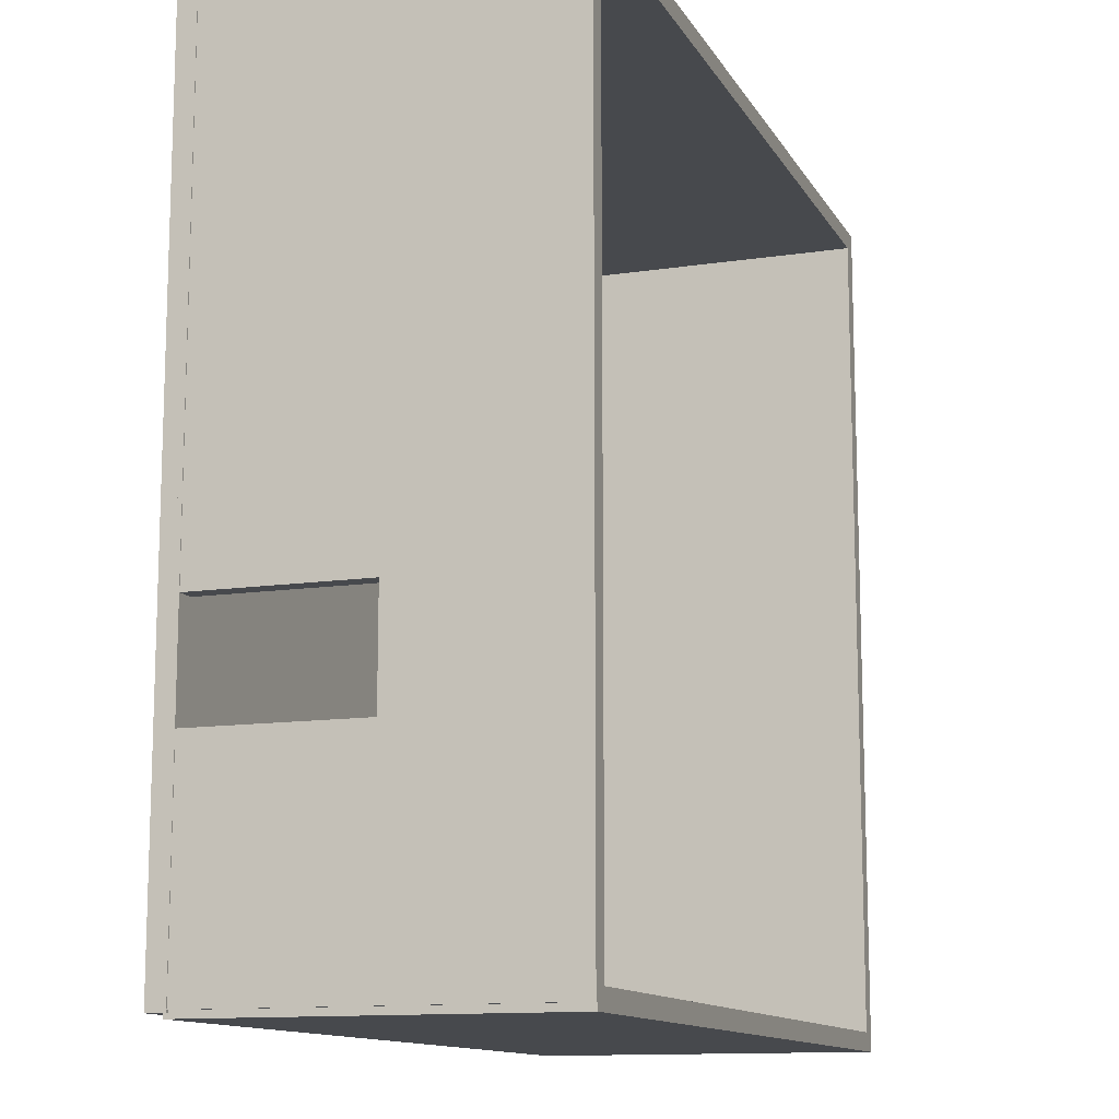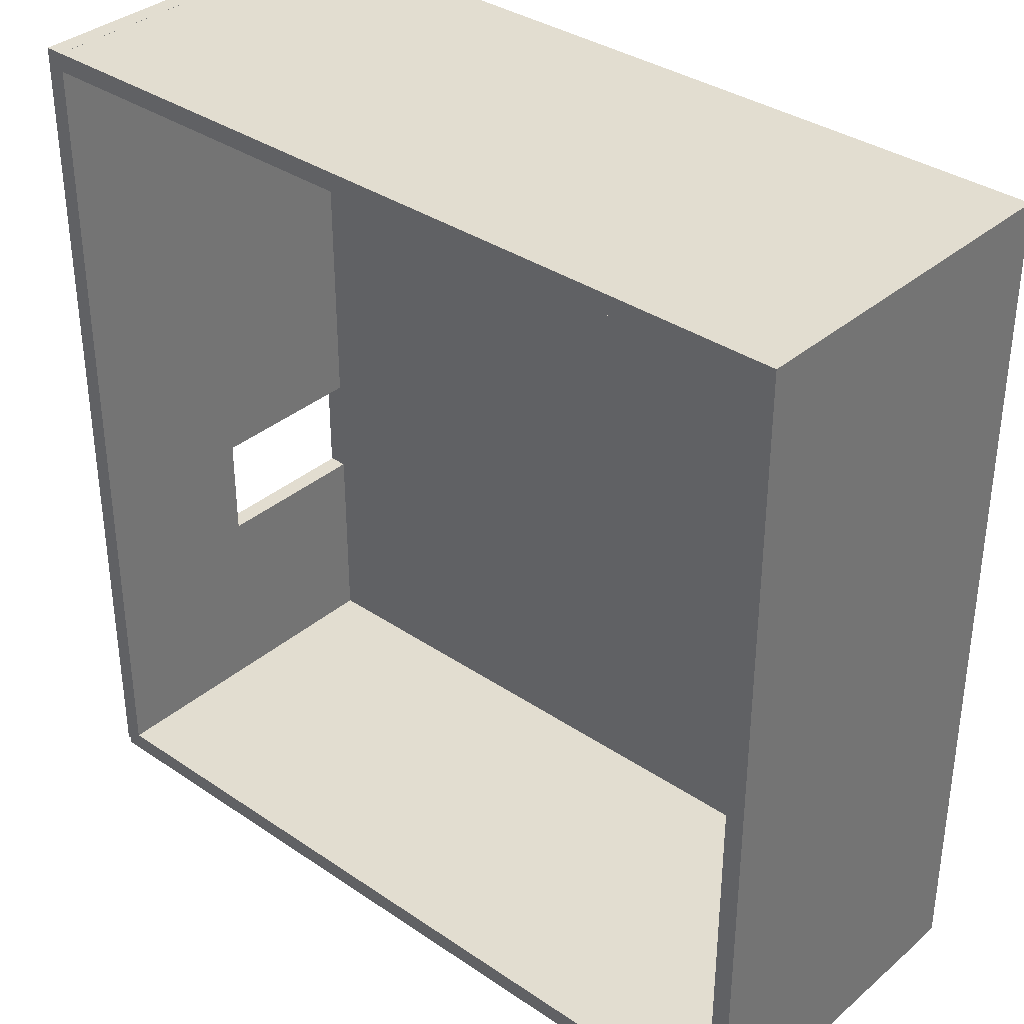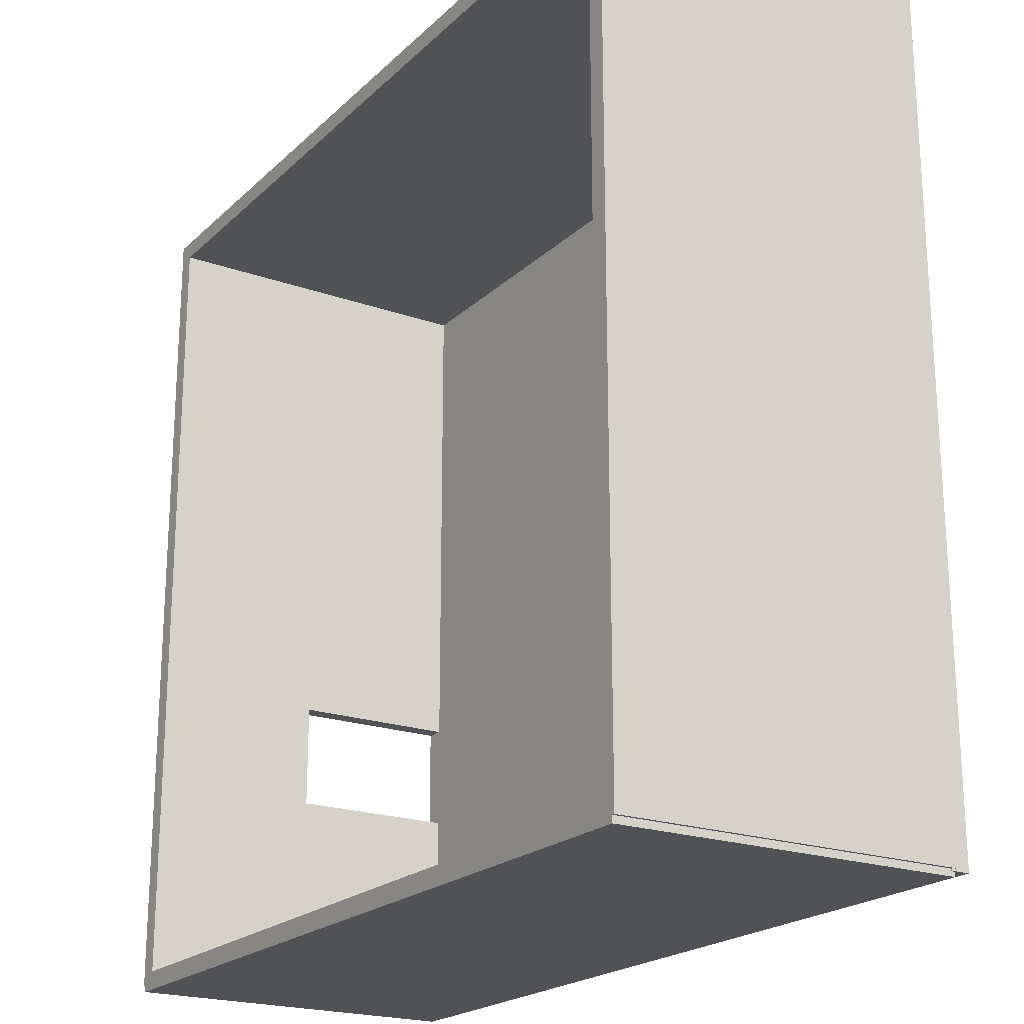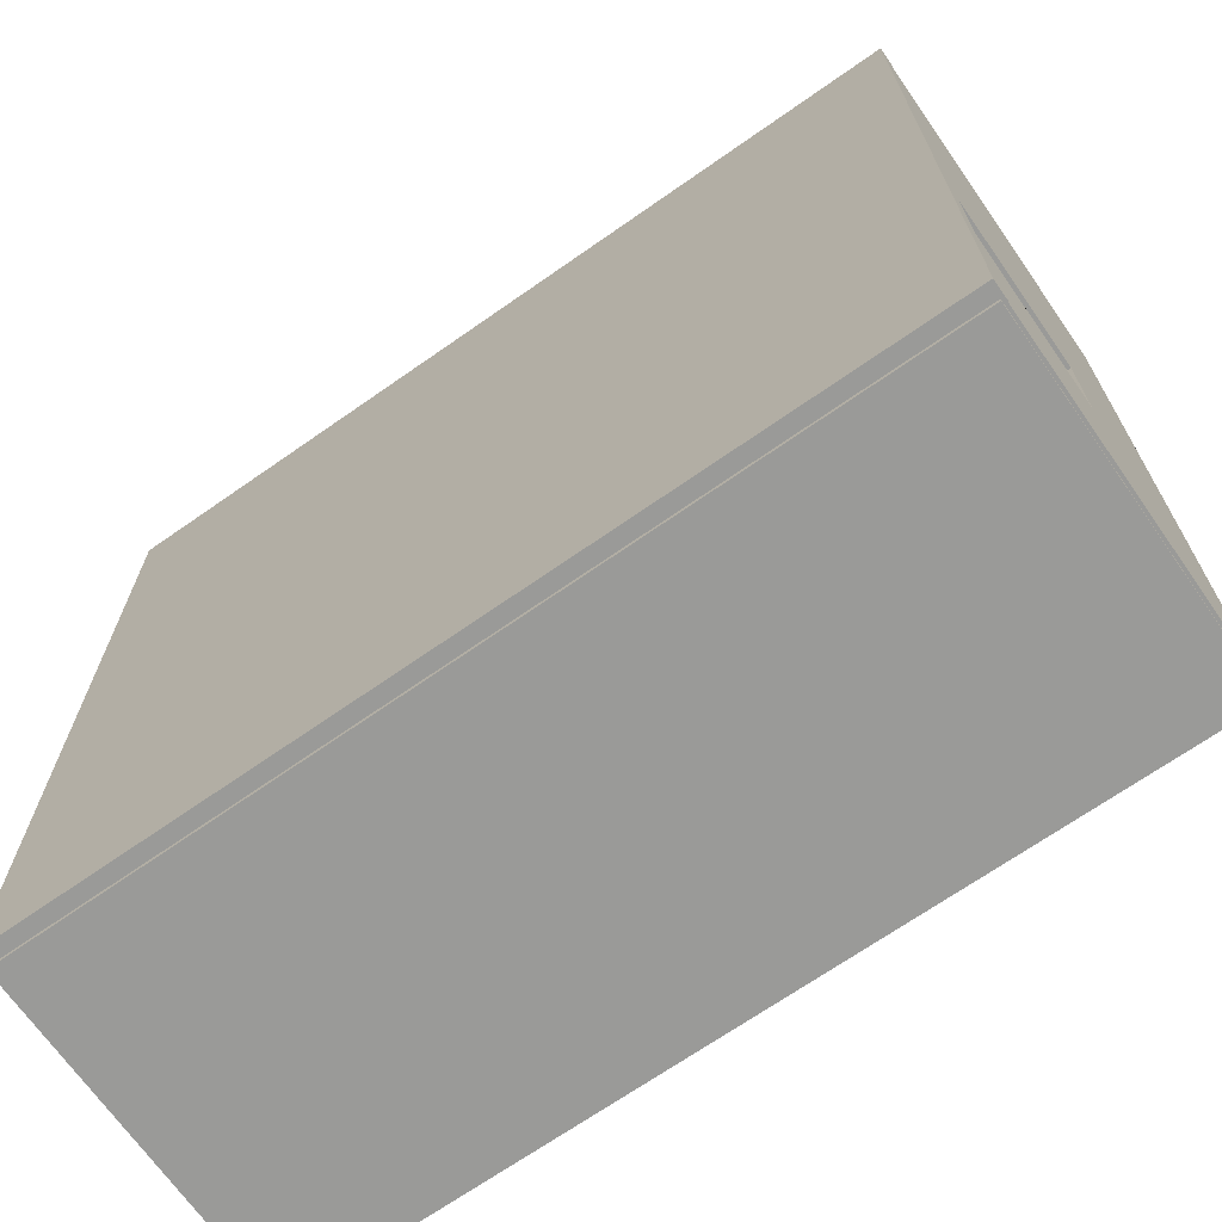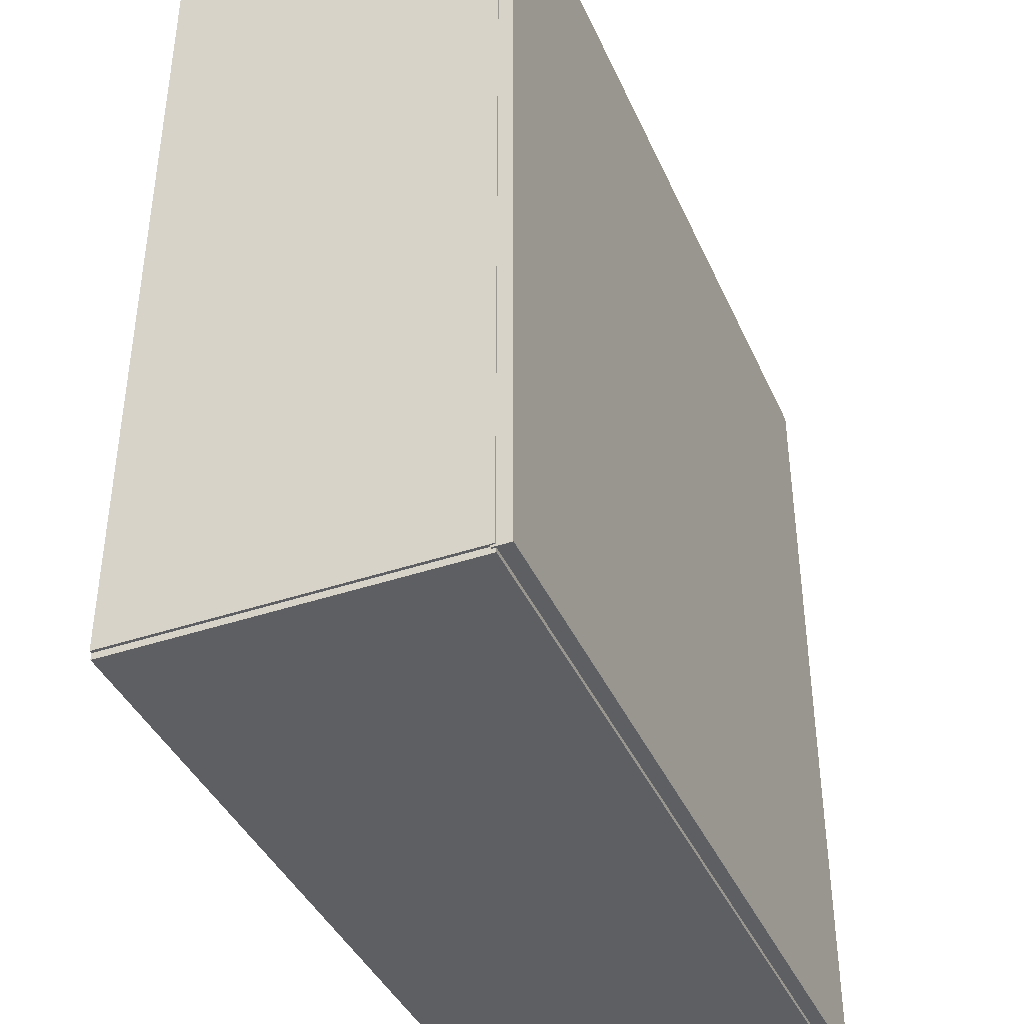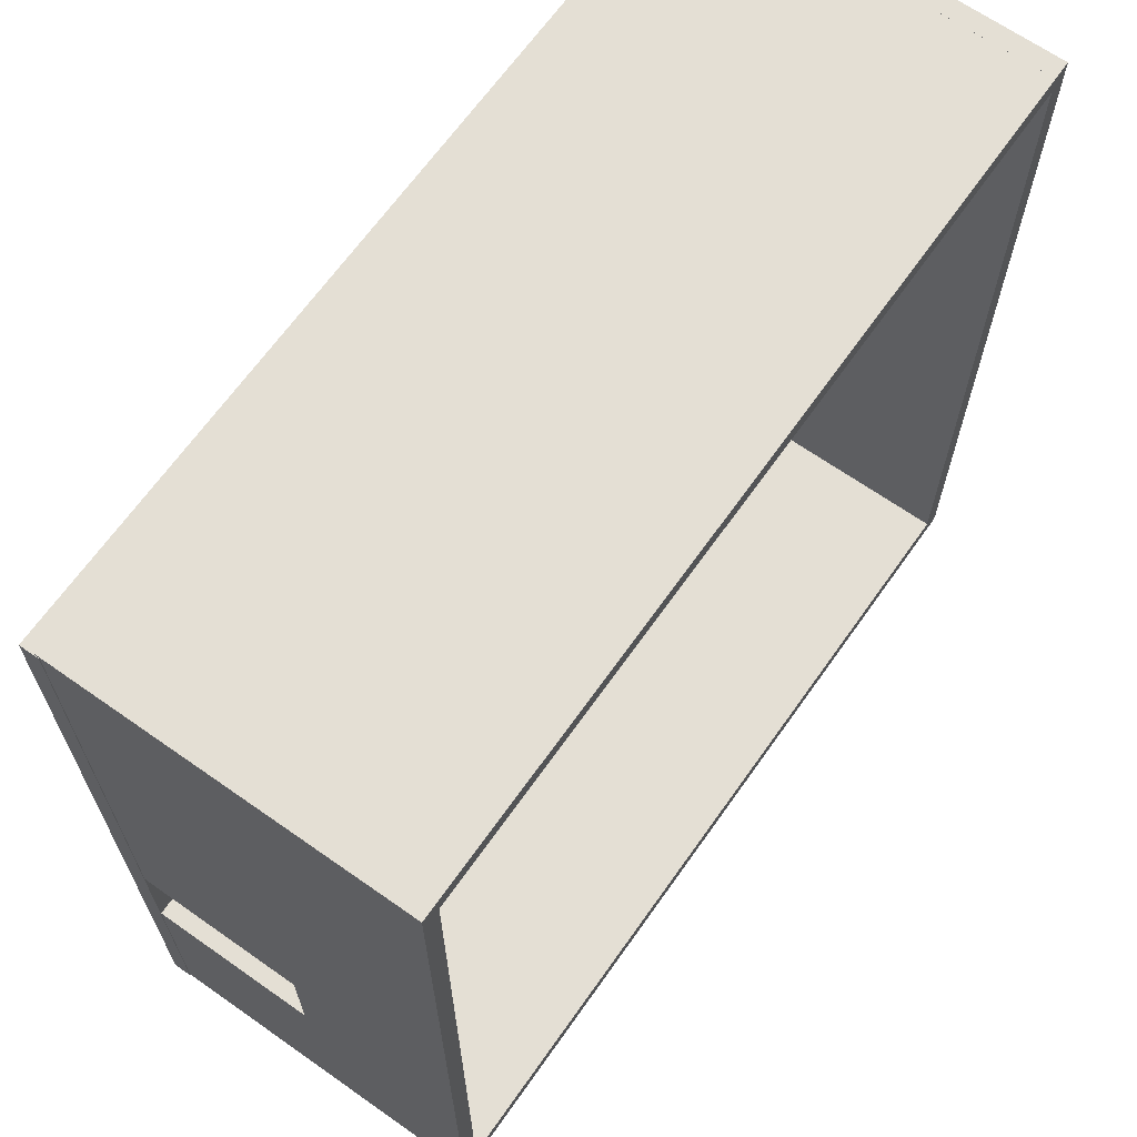
<metadata>
{"format":"obj","ext":"obj","renderer":"f3d","projection":"perspective","resolution":1024,"background":"white","views":[{"elev":-12.4,"azim":109.5,"up":"+Z"},{"elev":35.3,"azim":-138.1,"up":"+Z"},{"elev":-21.1,"azim":-122.3,"up":"+Z"},{"elev":-69.2,"azim":35.0,"up":"+Z"},{"elev":-40.5,"azim":-67.4,"up":"+Z"},{"elev":66.3,"azim":125.2,"up":"+Z"}]}
</metadata>
<code>
o Cube
v -7.476 -1 -7.957
v -7.476 -1 7.715
v -7.821 -1 7.715
v -7.821 -1 -7.957
v -7.476 5.333 -7.957
v -7.476 5.333 7.715
v -7.821 5.333 7.715
v -7.821 5.333 -7.957
f 1 2 3 4
f 5 8 7 6
f 1 5 6 2
f 2 6 7 3
f 3 7 8 4
f 5 1 4 8
o Cube.001
v -7.766 -1 7.369
v 7.906 -1 7.369
v 7.906 -1 7.714
v -7.766 -1 7.714
v -7.766 5.333 7.369
v 7.906 5.333 7.369
v 7.906 5.333 7.714
v -7.766 5.333 7.714
f 9 10 11 12
f 13 16 15 14
f 9 13 14 10
f 10 14 15 11
f 11 15 16 12
f 13 9 12 16
o Cube.002
v 7.959 -1 -7.957
v 7.959 -1 7.715
v 7.614 -1 7.715
v 7.614 -1 -7.957
v 7.959 5.333 -7.957
v 7.959 5.333 7.715
v 7.614 5.333 7.715
v 7.614 5.333 -7.957
v 7.959 -1 -0.1212
v 7.959 2.166 -7.957
v 7.959 2.166 7.715
v 7.959 5.333 -0.1212
v 7.959 2.166 -0.1212
v 7.959 -1 3.797
v 7.959 3.75 -7.957
v 7.959 3.75 7.715
v 7.959 5.333 3.797
v 7.959 -1 -4.039
v 7.959 0.5832 -7.957
v 7.959 0.5832 7.715
v 7.959 5.333 -4.039
v 7.959 2.166 3.797
v 7.959 2.166 -4.039
v 7.959 0.5832 -0.1212
v 7.959 3.75 -0.1212
v 7.959 3.75 -4.039
v 7.959 0.5832 -4.039
v 7.959 0.5832 3.797
v 7.959 3.75 3.797
v 7.959 -1 5.756
v 7.959 4.541 -7.957
v 7.959 4.541 7.715
v 7.959 5.333 5.756
v 7.959 -1 -2.08
v 7.959 1.375 -7.957
v 7.959 1.375 7.715
v 7.959 5.333 -2.08
v 7.959 2.166 5.756
v 7.959 2.166 -2.08
v 7.959 -0.2084 -0.1212
v 7.959 2.958 -0.1212
v 7.959 -1 1.838
v 7.959 2.958 -7.957
v 7.959 2.958 7.715
v 7.959 5.333 1.838
v 7.959 -1 -5.998
v 7.959 -0.2084 -7.957
v 7.959 -0.2084 7.715
v 7.959 5.333 -5.998
v 7.959 2.166 1.838
v 7.959 2.166 -5.998
v 7.959 1.375 -0.1212
v 7.959 4.541 -0.1212
v 7.959 3.75 -2.08
v 7.959 3.75 -5.998
v 7.959 2.958 -4.039
v 7.959 4.541 -4.039
v 7.959 0.5832 -2.08
v 7.959 0.5832 -5.998
v 7.959 -0.2084 -4.039
v 7.959 1.375 -4.039
v 7.959 0.5832 5.756
v 7.959 0.5832 1.838
v 7.959 -0.2084 3.797
v 7.959 1.375 3.797
v 7.959 3.75 5.756
v 7.959 3.75 1.838
v 7.959 2.958 3.797
v 7.959 4.541 3.797
v 7.959 4.541 1.838
v 7.959 2.958 1.838
v 7.959 2.958 5.756
v 7.959 1.375 1.838
v 7.959 -0.2084 1.838
v 7.959 -0.2084 5.756
v 7.959 1.375 -5.998
v 7.959 -0.2084 -5.998
v 7.959 -0.2084 -2.08
v 7.959 4.541 -5.998
v 7.959 2.958 -5.998
v 7.959 2.958 -2.08
v 7.959 4.541 -2.08
v 7.959 1.375 -2.08
v 7.959 1.375 5.756
v 7.959 4.541 5.756
v 7.614 -1 -0.1212
v 7.614 2.166 7.715
v 7.614 2.166 -7.957
v 7.614 5.333 -0.1212
v 7.614 2.166 -0.1212
v 7.614 -1 -4.039
v 7.614 3.75 7.715
v 7.614 3.75 -7.957
v 7.614 5.333 -4.039
v 7.614 0.5832 7.715
v 7.614 -1 3.797
v 7.614 0.5832 -7.957
v 7.614 5.333 3.797
v 7.614 2.166 -4.039
v 7.614 2.166 3.797
v 7.614 0.5832 -0.1212
v 7.614 3.75 -0.1212
v 7.614 0.5832 -4.039
v 7.614 0.5832 3.797
v 7.614 3.75 3.797
v 7.614 3.75 -4.039
v 7.614 -1 -5.998
v 7.614 4.541 7.715
v 7.614 4.541 -7.957
v 7.614 5.333 -5.998
v 7.614 1.375 7.715
v 7.614 -1 1.838
v 7.614 1.375 -7.957
v 7.614 5.333 1.838
v 7.614 2.166 -5.998
v 7.614 2.166 1.838
v 7.614 -0.2084 -0.1212
v 7.614 2.958 -0.1212
v 7.614 -1 -2.08
v 7.614 2.958 7.715
v 7.614 2.958 -7.957
v 7.614 5.333 -2.08
v 7.614 -0.2084 7.715
v 7.614 -1 5.756
v 7.614 -0.2084 -7.957
v 7.614 5.333 5.756
v 7.614 2.166 -2.08
v 7.614 2.166 5.756
v 7.614 1.375 -0.1212
v 7.614 4.541 -0.1212
v 7.614 0.5832 -5.998
v 7.614 0.5832 -2.08
v 7.614 -0.2084 -4.039
v 7.614 1.375 -4.039
v 7.614 0.5832 1.838
v 7.614 0.5832 5.756
v 7.614 -0.2084 3.797
v 7.614 1.375 3.797
v 7.614 3.75 1.838
v 7.614 3.75 5.756
v 7.614 2.958 3.797
v 7.614 4.541 3.797
v 7.614 3.75 -5.998
v 7.614 3.75 -2.08
v 7.614 2.958 -4.039
v 7.614 4.541 -4.039
v 7.614 4.541 -2.08
v 7.614 2.958 -2.08
v 7.614 2.958 -5.998
v 7.614 4.541 5.756
v 7.614 2.958 5.756
v 7.614 2.958 1.838
v 7.614 1.375 5.756
v 7.614 -0.2084 5.756
v 7.614 -0.2084 1.838
v 7.614 1.375 -2.08
v 7.614 -0.2084 -2.08
v 7.614 -0.2084 -5.998
v 7.614 1.375 -5.998
v 7.614 1.375 1.838
v 7.614 4.541 1.838
v 7.614 4.541 -5.998
f 17 62 34 50 25 58 30 46 18 19 140 112 128 102 135 107 123 20
f 21 24 126 110 138 105 130 114 142 23 22 49 33 61 28 53 37 65
f 101 49 22 48
f 18 64 36 52 27 60 32 48 22 23 124 108 136 103 127 111 139 19
f 178 126 24 125
f 21 47 31 59 26 51 35 63 17 20 141 113 129 104 137 109 125 24
f 100 54 27 52
f 99 55 29 68
f 98 53 28 69
f 97 70 41 57
f 96 71 42 72
f 95 65 37 73
f 94 74 40 56
f 93 75 43 76
f 92 67 39 77
f 91 78 36 64
f 90 79 44 80
f 89 66 38 81
f 88 82 32 60
f 87 83 45 84
f 86 61 33 85
f 83 86 85 45
f 41 69 86 83
f 69 28 61 86
f 66 87 84 38
f 29 57 87 66
f 57 41 83 87
f 54 88 60 27
f 38 84 88 54
f 84 45 82 88
f 79 89 81 44
f 40 68 89 79
f 68 29 66 89
f 58 90 80 30
f 25 56 90 58
f 56 40 79 90
f 46 91 64 18
f 30 80 91 46
f 80 44 78 91
f 75 92 77 43
f 35 51 92 75
f 51 26 67 92
f 62 93 76 34
f 17 63 93 62
f 63 35 75 93
f 50 94 56 25
f 177 130 105 146
f 176 132 106 145
f 71 95 73 42
f 31 47 95 71
f 47 21 65 95
f 67 96 72 39
f 26 59 96 67
f 59 31 71 96
f 55 97 57 29
f 39 72 97 55
f 72 42 70 97
f 70 98 69 41
f 42 73 98 70
f 73 37 53 98
f 74 99 68 40
f 175 131 104 129
f 39 55 143 115
f 78 100 52 36
f 44 81 100 78
f 81 38 54 100
f 82 101 48 32
f 45 85 101 82
f 85 33 49 101
f 174 147 113 141
f 77 39 115 150
f 171 151 117 133
f 170 152 120 153
f 169 144 116 154
f 168 155 118 134
f 167 156 121 157
f 166 142 114 158
f 165 159 109 137
f 164 160 122 161
f 163 138 110 162
f 160 163 162 122
f 118 146 163 160
f 146 105 138 163
f 143 164 161 115
f 106 134 164 143
f 134 118 160 164
f 131 165 137 104
f 115 161 165 131
f 161 122 159 165
f 156 166 158 121
f 108 124 166 156
f 124 23 142 166
f 144 167 157 116
f 103 136 167 144
f 136 108 156 167
f 132 168 134 106
f 116 157 168 132
f 157 121 155 168
f 152 169 154 120
f 111 127 169 152
f 127 103 144 169
f 140 170 153 112
f 19 139 170 140
f 139 111 152 170
f 128 171 133 102
f 112 153 171 128
f 153 120 151 171
f 117 145 172 148
f 145 106 143 172
f 102 133 173 135
f 133 117 148 173
f 123 174 141 20
f 107 149 174 123
f 149 119 147 174
f 147 175 129 113
f 119 150 175 147
f 150 115 131 175
f 151 176 145 117
f 120 154 176 151
f 154 116 132 176
f 155 177 146 118
f 121 158 177 155
f 158 114 130 177
f 159 178 125 109
f 122 162 178 159
f 162 110 126 178
f 50 135 173 148 172 99 74 94
f 99 172 143 55
f 34 76 43 77 150 119 149 107
o Cube.003
v -7.766 -1 -8.082
v 7.906 -1 -8.082
v 7.906 -1 -7.737
v -7.766 -1 -7.737
v -7.766 5.333 -8.082
v 7.906 5.333 -8.082
v 7.906 5.333 -7.737
v -7.766 5.333 -7.737
f 179 180 181 182
f 183 186 185 184
f 179 183 184 180
f 180 184 185 181
f 181 185 186 182
f 183 179 182 186
o Cube.004
v -7.798 -1.265 -7.999
v -7.798 -1.265 7.673
v -7.798 -0.9208 7.673
v -7.798 -0.9208 -7.999
v 7.971 -1.265 -7.999
v 7.971 -1.265 7.673
v 7.971 -0.9208 7.673
v 7.971 -0.9208 -7.999
f 187 188 189 190
f 191 194 193 192
f 187 191 192 188
f 188 192 193 189
f 189 193 194 190
f 191 187 190 194

</code>
